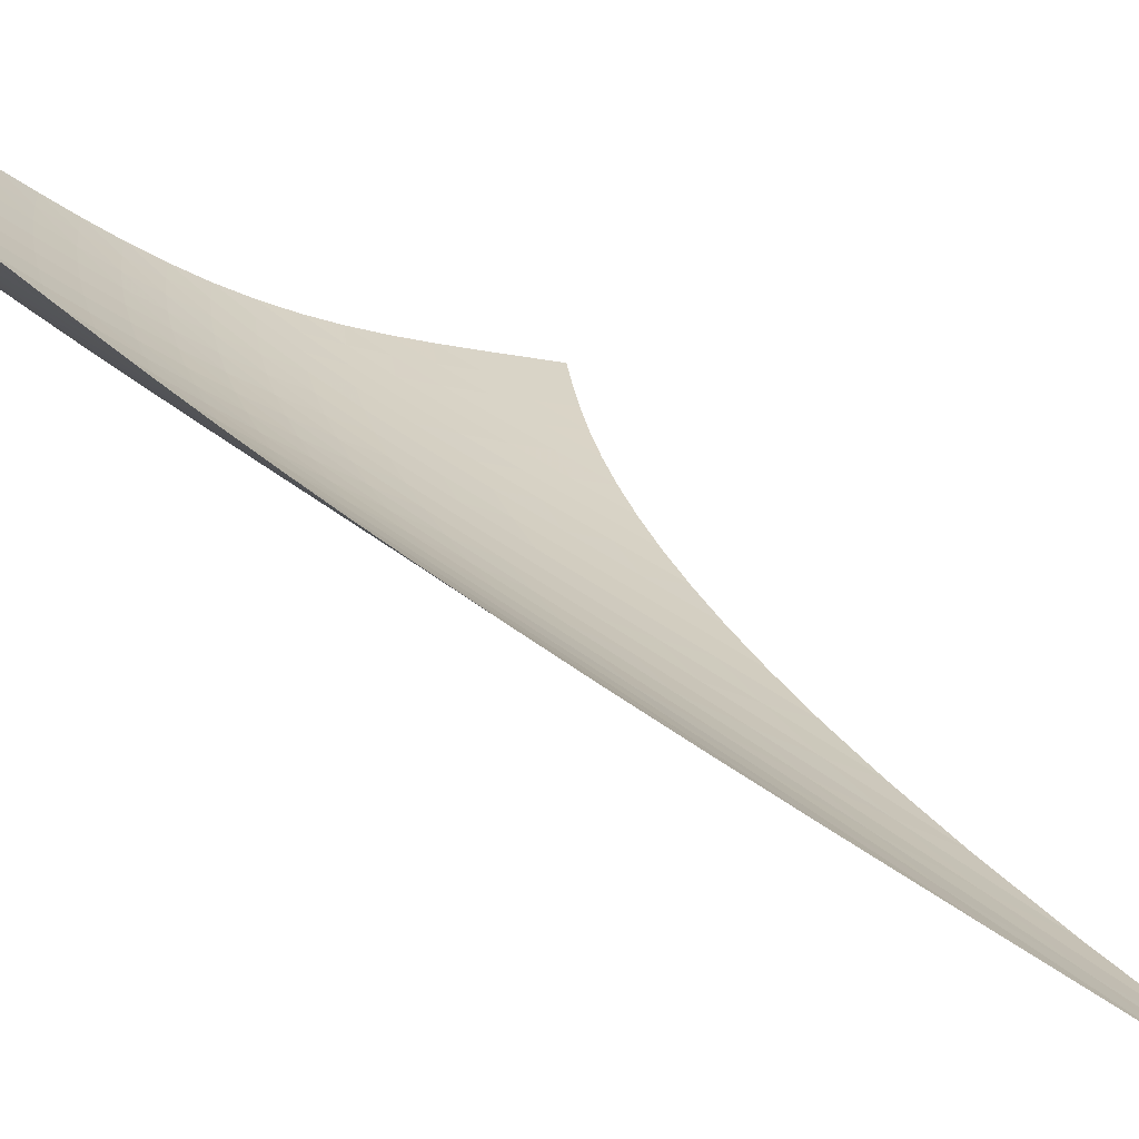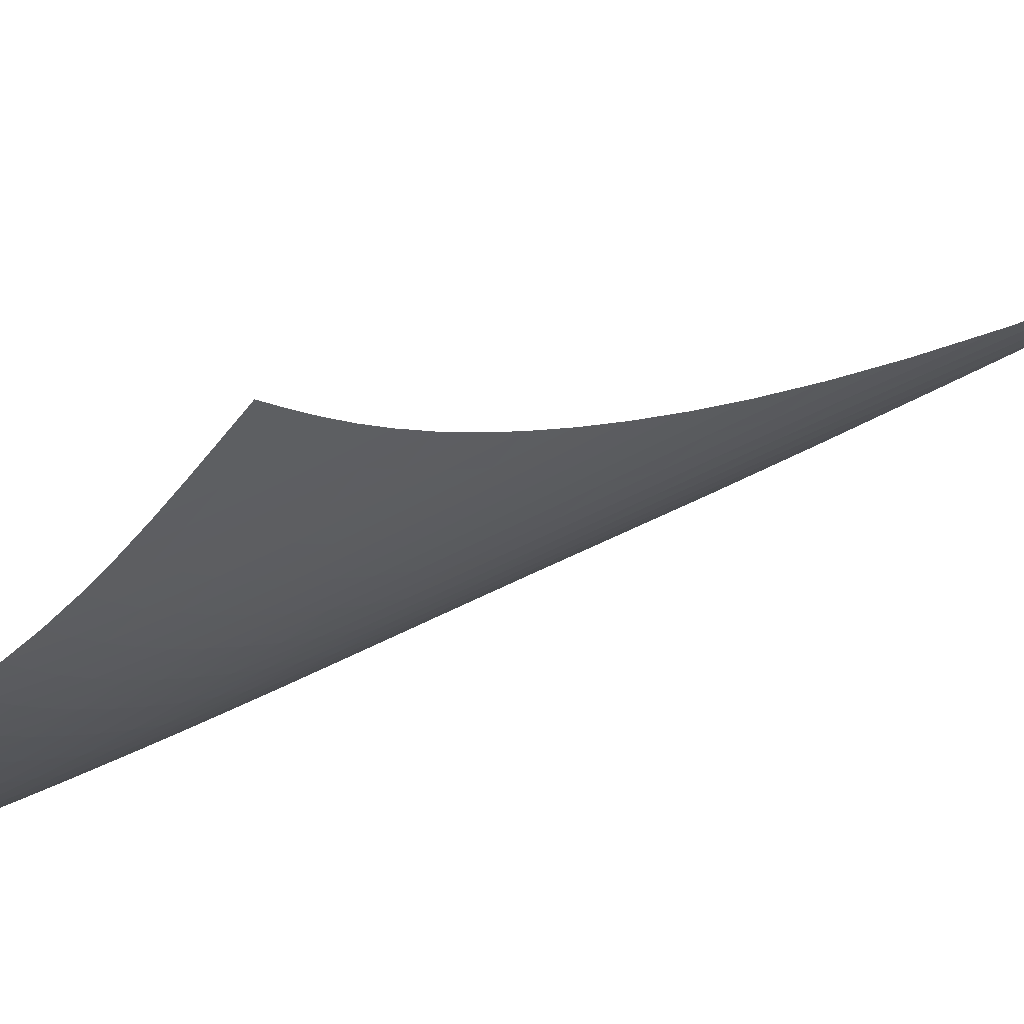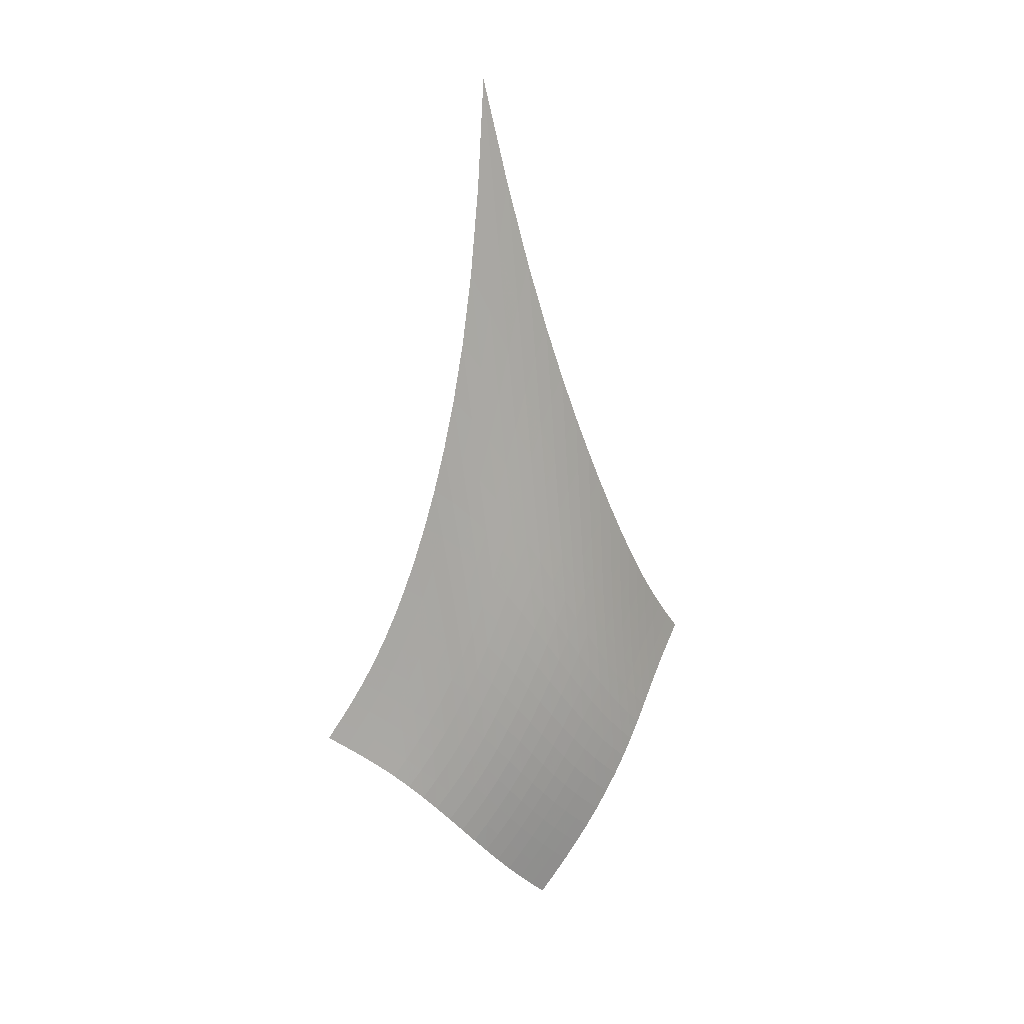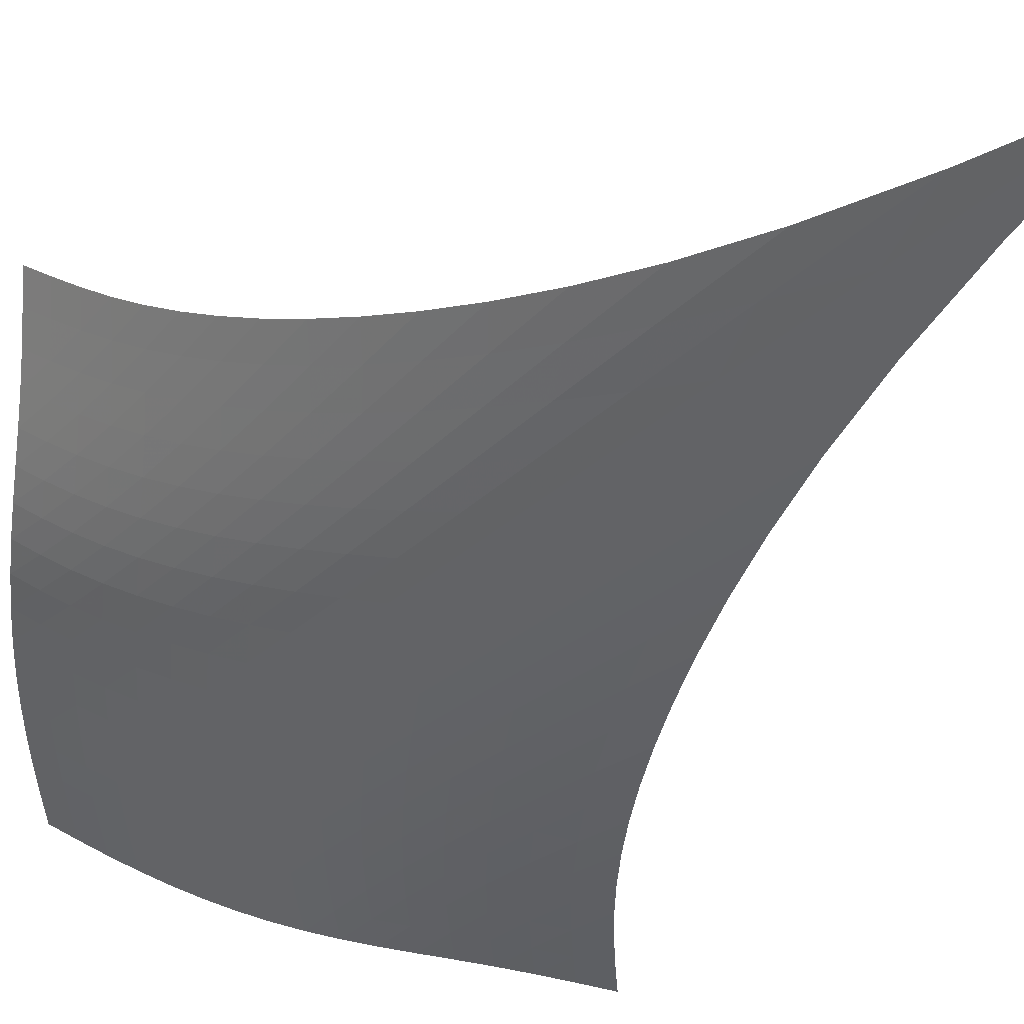
<metadata>
{"format":"obj","ext":"obj","renderer":"f3d","projection":"perspective","resolution":1024,"background":"white","views":[{"elev":50.4,"azim":140.8,"up":"+Z"},{"elev":25.6,"azim":61.3,"up":"+Z"},{"elev":24.1,"azim":101.3,"up":"+Y"},{"elev":-19.0,"azim":152.7,"up":"+Z"}]}
</metadata>
<code>
v -6.492 -0.07501 6.492
v 0.9595 -24.49 11.25
v -11.25 -24.49 -0.9595
v -3.487 -33.76 3.487
v -10.85 -23.82 -0.6553
v -10.45 -23.13 -0.3511
v -10.05 -22.4 -0.04575
v -9.673 -21.61 0.2641
v -9.307 -20.75 0.5829
v -8.954 -19.82 0.9156
v -8.613 -18.81 1.267
v -8.283 -17.69 1.643
v -7.965 -16.46 2.049
v -7.659 -15.09 2.491
v -7.368 -13.54 2.976
v -7.097 -11.76 3.516
v -6.855 -9.661 4.121
v -6.658 -7.117 4.809
v -6.531 -3.949 5.598
v -5.598 -3.949 6.531
v -4.809 -7.117 6.658
v -4.121 -9.661 6.855
v -3.516 -11.76 7.097
v -2.976 -13.54 7.368
v -2.491 -15.09 7.659
v -2.049 -16.46 7.965
v -1.643 -17.69 8.283
v -1.267 -18.81 8.613
v -0.9156 -19.82 8.954
v -0.5829 -20.75 9.307
v -0.2641 -21.61 9.673
v 0.04575 -22.4 10.05
v 0.3511 -23.13 10.45
v 0.6553 -23.82 10.85
v 0.7573 -24.96 10.63
v 0.5643 -25.43 10.01
v 0.3832 -25.92 9.421
v 0.21 -26.42 8.85
v 0.03507 -26.95 8.302
v -0.1525 -27.51 7.778
v -0.3625 -28.1 7.28
v -0.6018 -28.71 6.807
v -0.8733 -29.34 6.356
v -1.177 -29.99 5.925
v -1.511 -30.64 5.509
v -1.871 -31.29 5.102
v -2.255 -31.93 4.699
v -2.656 -32.56 4.296
v -3.069 -33.17 3.892
v -3.892 -33.17 3.069
v -4.296 -32.56 2.656
v -4.699 -31.93 2.255
v -5.102 -31.29 1.871
v -5.509 -30.64 1.511
v -5.925 -29.99 1.177
v -6.356 -29.34 0.8733
v -6.807 -28.71 0.6018
v -7.28 -28.1 0.3625
v -7.778 -27.51 0.1525
v -8.302 -26.95 -0.03507
v -8.85 -26.42 -0.21
v -9.421 -25.92 -0.3832
v -10.01 -25.43 -0.5643
v -10.63 -24.96 -0.7573
v -5.796 -6.212 5.796
v -5.987 -8.58 5.08
v -6.209 -10.69 4.424
v -6.459 -12.53 3.83
v -6.732 -14.17 3.29
v -7.021 -15.63 2.797
v -7.324 -16.95 2.344
v -7.64 -18.15 1.925
v -7.968 -19.25 1.535
v -8.31 -20.26 1.17
v -8.665 -21.2 0.8234
v -9.034 -22.06 0.4923
v -9.418 -22.86 0.1719
v -9.814 -23.6 -0.1415
v -10.22 -24.29 -0.4509
v -5.08 -8.58 5.987
v -5.325 -10.27 5.325
v -5.574 -11.94 4.7
v -5.836 -13.5 4.12
v -6.111 -14.95 3.583
v -6.399 -16.29 3.086
v -6.7 -17.54 2.625
v -7.014 -18.69 2.196
v -7.341 -19.76 1.795
v -7.681 -20.75 1.416
v -8.037 -21.68 1.058
v -8.408 -22.53 0.7149
v -8.794 -23.33 0.3841
v -9.193 -24.07 0.06187
v -9.603 -24.77 -0.254
v -4.424 -10.69 6.209
v -4.7 -11.94 5.574
v -4.967 -13.27 4.967
v -5.237 -14.58 4.395
v -5.514 -15.86 3.86
v -5.802 -17.07 3.36
v -6.101 -18.22 2.893
v -6.412 -19.31 2.455
v -6.736 -20.34 2.044
v -7.075 -21.3 1.654
v -7.43 -22.2 1.284
v -7.801 -23.05 0.9301
v -8.188 -23.84 0.5887
v -8.59 -24.57 0.2569
v -9.003 -25.26 -0.06693
v -3.83 -12.53 6.459
v -4.12 -13.5 5.836
v -4.395 -14.58 5.237
v -4.668 -15.7 4.668
v -4.946 -16.82 4.133
v -5.232 -17.92 3.629
v -5.528 -18.98 3.156
v -5.836 -20 2.71
v -6.158 -20.97 2.289
v -6.494 -21.9 1.89
v -6.847 -22.78 1.509
v -7.217 -23.6 1.144
v -7.604 -24.37 0.7912
v -8.007 -25.1 0.4488
v -8.425 -25.77 0.115
v -3.29 -14.17 6.732
v -3.583 -14.95 6.111
v -3.86 -15.86 5.514
v -4.133 -16.82 4.946
v -4.408 -17.81 4.408
v -4.69 -18.81 3.9
v -4.983 -19.78 3.421
v -5.289 -20.74 2.968
v -5.607 -21.66 2.539
v -5.941 -22.55 2.131
v -6.291 -23.39 1.74
v -6.659 -24.19 1.364
v -7.045 -24.95 1
v -7.45 -25.66 0.6466
v -7.871 -26.32 0.3011
v -2.797 -15.63 7.021
v -3.086 -16.29 6.399
v -3.36 -17.07 5.802
v -3.629 -17.92 5.232
v -3.9 -18.81 4.69
v -4.179 -19.71 4.179
v -4.468 -20.62 3.695
v -4.77 -21.51 3.236
v -5.086 -22.38 2.801
v -5.417 -23.23 2.385
v -5.765 -24.04 1.986
v -6.13 -24.82 1.6
v -6.515 -25.55 1.225
v -6.92 -26.24 0.8598
v -7.342 -26.89 0.5017
v -2.344 -16.95 7.324
v -2.625 -17.54 6.7
v -2.893 -18.22 6.101
v -3.156 -18.98 5.528
v -3.421 -19.78 4.983
v -3.695 -20.62 4.468
v -3.98 -21.46 3.98
v -4.279 -22.3 3.518
v -4.592 -23.13 3.077
v -4.921 -23.94 2.656
v -5.267 -24.72 2.25
v -5.631 -25.47 1.856
v -6.015 -26.19 1.472
v -6.418 -26.86 1.096
v -6.842 -27.49 0.7254
v -1.925 -18.15 7.64
v -2.196 -18.69 7.014
v -2.455 -19.31 6.412
v -2.71 -20 5.836
v -2.968 -20.74 5.289
v -3.236 -21.51 4.77
v -3.518 -22.3 4.279
v -3.813 -23.09 3.813
v -4.125 -23.88 3.37
v -4.453 -24.66 2.945
v -4.798 -25.41 2.535
v -5.161 -26.14 2.136
v -5.543 -26.84 1.745
v -5.945 -27.5 1.359
v -6.368 -28.12 0.9777
v -1.535 -19.25 7.968
v -1.795 -19.76 7.341
v -2.044 -20.34 6.736
v -2.289 -20.97 6.158
v -2.539 -21.66 5.607
v -2.801 -22.38 5.086
v -3.077 -23.13 4.592
v -3.37 -23.88 4.125
v -3.68 -24.64 3.68
v -4.008 -25.38 3.254
v -4.352 -26.11 2.842
v -4.715 -26.82 2.439
v -5.097 -27.5 2.043
v -5.498 -28.15 1.651
v -5.919 -28.76 1.26
v -1.17 -20.26 8.31
v -1.416 -20.75 7.681
v -1.654 -21.3 7.075
v -1.89 -21.9 6.494
v -2.131 -22.55 5.941
v -2.385 -23.23 5.417
v -2.656 -23.94 4.921
v -2.945 -24.66 4.453
v -3.254 -25.38 4.008
v -3.581 -26.11 3.581
v -3.926 -26.81 3.168
v -4.29 -27.51 2.765
v -4.671 -28.17 2.366
v -5.072 -28.81 1.969
v -5.491 -29.41 1.573
v -0.8234 -21.2 8.665
v -1.058 -21.68 8.037
v -1.284 -22.2 7.43
v -1.509 -22.78 6.847
v -1.74 -23.39 6.291
v -1.986 -24.04 5.765
v -2.25 -24.72 5.267
v -2.535 -25.41 4.798
v -2.842 -26.11 4.352
v -3.168 -26.81 3.926
v -3.514 -27.51 3.514
v -3.878 -28.18 3.111
v -4.261 -28.84 2.711
v -4.661 -29.47 2.313
v -5.078 -30.07 1.912
v -0.4923 -22.06 9.034
v -0.7149 -22.53 8.408
v -0.9301 -23.05 7.801
v -1.144 -23.6 7.217
v -1.364 -24.19 6.659
v -1.6 -24.82 6.13
v -1.856 -25.47 5.631
v -2.136 -26.14 5.161
v -2.439 -26.82 4.715
v -2.765 -27.51 4.29
v -3.111 -28.18 3.878
v -3.476 -28.85 3.476
v -3.859 -29.5 3.077
v -4.259 -30.12 2.678
v -4.674 -30.72 2.276
v -0.1719 -22.86 9.418
v -0.3841 -23.33 8.794
v -0.5887 -23.84 8.188
v -0.7912 -24.37 7.604
v -1 -24.95 7.045
v -1.225 -25.55 6.515
v -1.472 -26.19 6.015
v -1.745 -26.84 5.543
v -2.043 -27.5 5.097
v -2.366 -28.17 4.671
v -2.711 -28.84 4.261
v -3.077 -29.5 3.859
v -3.461 -30.14 3.461
v -3.861 -30.76 3.062
v -4.275 -31.36 2.66
v 0.1415 -23.6 9.814
v -0.06187 -24.07 9.193
v -0.2569 -24.57 8.59
v -0.4488 -25.1 8.007
v -0.6466 -25.66 7.45
v -0.8598 -26.24 6.92
v -1.096 -26.86 6.418
v -1.359 -27.5 5.945
v -1.651 -28.15 5.498
v -1.969 -28.81 5.072
v -2.313 -29.47 4.661
v -2.678 -30.12 4.259
v -3.062 -30.76 3.861
v -3.462 -31.38 3.462
v -3.875 -31.98 3.061
v 0.4509 -24.29 10.22
v 0.254 -24.77 9.603
v 0.06693 -25.26 9.003
v -0.115 -25.77 8.425
v -0.3011 -26.32 7.871
v -0.5017 -26.89 7.342
v -0.7254 -27.49 6.842
v -0.9777 -28.12 6.368
v -1.26 -28.76 5.919
v -1.573 -29.41 5.491
v -1.912 -30.07 5.078
v -2.276 -30.72 4.674
v -2.66 -31.36 4.275
v -3.061 -31.98 3.875
v -3.473 -32.59 3.473
f 289 49 4
f 289 4 50
f 5 79 64
f 5 64 3
f 79 94 63
f 79 63 64
f 94 109 62
f 94 62 63
f 109 124 61
f 109 61 62
f 124 139 60
f 124 60 61
f 139 154 59
f 139 59 60
f 154 169 58
f 154 58 59
f 169 184 57
f 169 57 58
f 184 199 56
f 184 56 57
f 199 214 55
f 199 55 56
f 214 229 54
f 214 54 55
f 229 244 53
f 229 53 54
f 244 259 52
f 244 52 53
f 259 274 51
f 259 51 52
f 274 289 50
f 274 50 51
f 1 20 65
f 1 65 19
f 19 65 66
f 19 66 18
f 18 66 67
f 18 67 17
f 17 67 68
f 17 68 16
f 16 68 69
f 16 69 15
f 15 69 70
f 15 70 14
f 14 70 71
f 14 71 13
f 13 71 72
f 13 72 12
f 12 72 73
f 12 73 11
f 11 73 74
f 11 74 10
f 10 74 75
f 10 75 9
f 9 75 76
f 9 76 8
f 8 76 77
f 8 77 7
f 7 77 78
f 7 78 6
f 6 78 79
f 6 79 5
f 20 21 80
f 20 80 65
f 65 80 81
f 65 81 66
f 66 81 82
f 66 82 67
f 67 82 83
f 67 83 68
f 68 83 84
f 68 84 69
f 69 84 85
f 69 85 70
f 70 85 86
f 70 86 71
f 71 86 87
f 71 87 72
f 72 87 88
f 72 88 73
f 73 88 89
f 73 89 74
f 74 89 90
f 74 90 75
f 75 90 91
f 75 91 76
f 76 91 92
f 76 92 77
f 77 92 93
f 77 93 78
f 78 93 94
f 78 94 79
f 21 22 95
f 21 95 80
f 80 95 96
f 80 96 81
f 81 96 97
f 81 97 82
f 82 97 98
f 82 98 83
f 83 98 99
f 83 99 84
f 84 99 100
f 84 100 85
f 85 100 101
f 85 101 86
f 86 101 102
f 86 102 87
f 87 102 103
f 87 103 88
f 88 103 104
f 88 104 89
f 89 104 105
f 89 105 90
f 90 105 106
f 90 106 91
f 91 106 107
f 91 107 92
f 92 107 108
f 92 108 93
f 93 108 109
f 93 109 94
f 22 23 110
f 22 110 95
f 95 110 111
f 95 111 96
f 96 111 112
f 96 112 97
f 97 112 113
f 97 113 98
f 98 113 114
f 98 114 99
f 99 114 115
f 99 115 100
f 100 115 116
f 100 116 101
f 101 116 117
f 101 117 102
f 102 117 118
f 102 118 103
f 103 118 119
f 103 119 104
f 104 119 120
f 104 120 105
f 105 120 121
f 105 121 106
f 106 121 122
f 106 122 107
f 107 122 123
f 107 123 108
f 108 123 124
f 108 124 109
f 23 24 125
f 23 125 110
f 110 125 126
f 110 126 111
f 111 126 127
f 111 127 112
f 112 127 128
f 112 128 113
f 113 128 129
f 113 129 114
f 114 129 130
f 114 130 115
f 115 130 131
f 115 131 116
f 116 131 132
f 116 132 117
f 117 132 133
f 117 133 118
f 118 133 134
f 118 134 119
f 119 134 135
f 119 135 120
f 120 135 136
f 120 136 121
f 121 136 137
f 121 137 122
f 122 137 138
f 122 138 123
f 123 138 139
f 123 139 124
f 24 25 140
f 24 140 125
f 125 140 141
f 125 141 126
f 126 141 142
f 126 142 127
f 127 142 143
f 127 143 128
f 128 143 144
f 128 144 129
f 129 144 145
f 129 145 130
f 130 145 146
f 130 146 131
f 131 146 147
f 131 147 132
f 132 147 148
f 132 148 133
f 133 148 149
f 133 149 134
f 134 149 150
f 134 150 135
f 135 150 151
f 135 151 136
f 136 151 152
f 136 152 137
f 137 152 153
f 137 153 138
f 138 153 154
f 138 154 139
f 25 26 155
f 25 155 140
f 140 155 156
f 140 156 141
f 141 156 157
f 141 157 142
f 142 157 158
f 142 158 143
f 143 158 159
f 143 159 144
f 144 159 160
f 144 160 145
f 145 160 161
f 145 161 146
f 146 161 162
f 146 162 147
f 147 162 163
f 147 163 148
f 148 163 164
f 148 164 149
f 149 164 165
f 149 165 150
f 150 165 166
f 150 166 151
f 151 166 167
f 151 167 152
f 152 167 168
f 152 168 153
f 153 168 169
f 153 169 154
f 26 27 170
f 26 170 155
f 155 170 171
f 155 171 156
f 156 171 172
f 156 172 157
f 157 172 173
f 157 173 158
f 158 173 174
f 158 174 159
f 159 174 175
f 159 175 160
f 160 175 176
f 160 176 161
f 161 176 177
f 161 177 162
f 162 177 178
f 162 178 163
f 163 178 179
f 163 179 164
f 164 179 180
f 164 180 165
f 165 180 181
f 165 181 166
f 166 181 182
f 166 182 167
f 167 182 183
f 167 183 168
f 168 183 184
f 168 184 169
f 27 28 185
f 27 185 170
f 170 185 186
f 170 186 171
f 171 186 187
f 171 187 172
f 172 187 188
f 172 188 173
f 173 188 189
f 173 189 174
f 174 189 190
f 174 190 175
f 175 190 191
f 175 191 176
f 176 191 192
f 176 192 177
f 177 192 193
f 177 193 178
f 178 193 194
f 178 194 179
f 179 194 195
f 179 195 180
f 180 195 196
f 180 196 181
f 181 196 197
f 181 197 182
f 182 197 198
f 182 198 183
f 183 198 199
f 183 199 184
f 28 29 200
f 28 200 185
f 185 200 201
f 185 201 186
f 186 201 202
f 186 202 187
f 187 202 203
f 187 203 188
f 188 203 204
f 188 204 189
f 189 204 205
f 189 205 190
f 190 205 206
f 190 206 191
f 191 206 207
f 191 207 192
f 192 207 208
f 192 208 193
f 193 208 209
f 193 209 194
f 194 209 210
f 194 210 195
f 195 210 211
f 195 211 196
f 196 211 212
f 196 212 197
f 197 212 213
f 197 213 198
f 198 213 214
f 198 214 199
f 29 30 215
f 29 215 200
f 200 215 216
f 200 216 201
f 201 216 217
f 201 217 202
f 202 217 218
f 202 218 203
f 203 218 219
f 203 219 204
f 204 219 220
f 204 220 205
f 205 220 221
f 205 221 206
f 206 221 222
f 206 222 207
f 207 222 223
f 207 223 208
f 208 223 224
f 208 224 209
f 209 224 225
f 209 225 210
f 210 225 226
f 210 226 211
f 211 226 227
f 211 227 212
f 212 227 228
f 212 228 213
f 213 228 229
f 213 229 214
f 30 31 230
f 30 230 215
f 215 230 231
f 215 231 216
f 216 231 232
f 216 232 217
f 217 232 233
f 217 233 218
f 218 233 234
f 218 234 219
f 219 234 235
f 219 235 220
f 220 235 236
f 220 236 221
f 221 236 237
f 221 237 222
f 222 237 238
f 222 238 223
f 223 238 239
f 223 239 224
f 224 239 240
f 224 240 225
f 225 240 241
f 225 241 226
f 226 241 242
f 226 242 227
f 227 242 243
f 227 243 228
f 228 243 244
f 228 244 229
f 31 32 245
f 31 245 230
f 230 245 246
f 230 246 231
f 231 246 247
f 231 247 232
f 232 247 248
f 232 248 233
f 233 248 249
f 233 249 234
f 234 249 250
f 234 250 235
f 235 250 251
f 235 251 236
f 236 251 252
f 236 252 237
f 237 252 253
f 237 253 238
f 238 253 254
f 238 254 239
f 239 254 255
f 239 255 240
f 240 255 256
f 240 256 241
f 241 256 257
f 241 257 242
f 242 257 258
f 242 258 243
f 243 258 259
f 243 259 244
f 32 33 260
f 32 260 245
f 245 260 261
f 245 261 246
f 246 261 262
f 246 262 247
f 247 262 263
f 247 263 248
f 248 263 264
f 248 264 249
f 249 264 265
f 249 265 250
f 250 265 266
f 250 266 251
f 251 266 267
f 251 267 252
f 252 267 268
f 252 268 253
f 253 268 269
f 253 269 254
f 254 269 270
f 254 270 255
f 255 270 271
f 255 271 256
f 256 271 272
f 256 272 257
f 257 272 273
f 257 273 258
f 258 273 274
f 258 274 259
f 33 34 275
f 33 275 260
f 260 275 276
f 260 276 261
f 261 276 277
f 261 277 262
f 262 277 278
f 262 278 263
f 263 278 279
f 263 279 264
f 264 279 280
f 264 280 265
f 265 280 281
f 265 281 266
f 266 281 282
f 266 282 267
f 267 282 283
f 267 283 268
f 268 283 284
f 268 284 269
f 269 284 285
f 269 285 270
f 270 285 286
f 270 286 271
f 271 286 287
f 271 287 272
f 272 287 288
f 272 288 273
f 273 288 289
f 273 289 274
f 34 2 35
f 34 35 275
f 275 35 36
f 275 36 276
f 276 36 37
f 276 37 277
f 277 37 38
f 277 38 278
f 278 38 39
f 278 39 279
f 279 39 40
f 279 40 280
f 280 40 41
f 280 41 281
f 281 41 42
f 281 42 282
f 282 42 43
f 282 43 283
f 283 43 44
f 283 44 284
f 284 44 45
f 284 45 285
f 285 45 46
f 285 46 286
f 286 46 47
f 286 47 287
f 287 47 48
f 287 48 288
f 288 48 49
f 288 49 289

</code>
